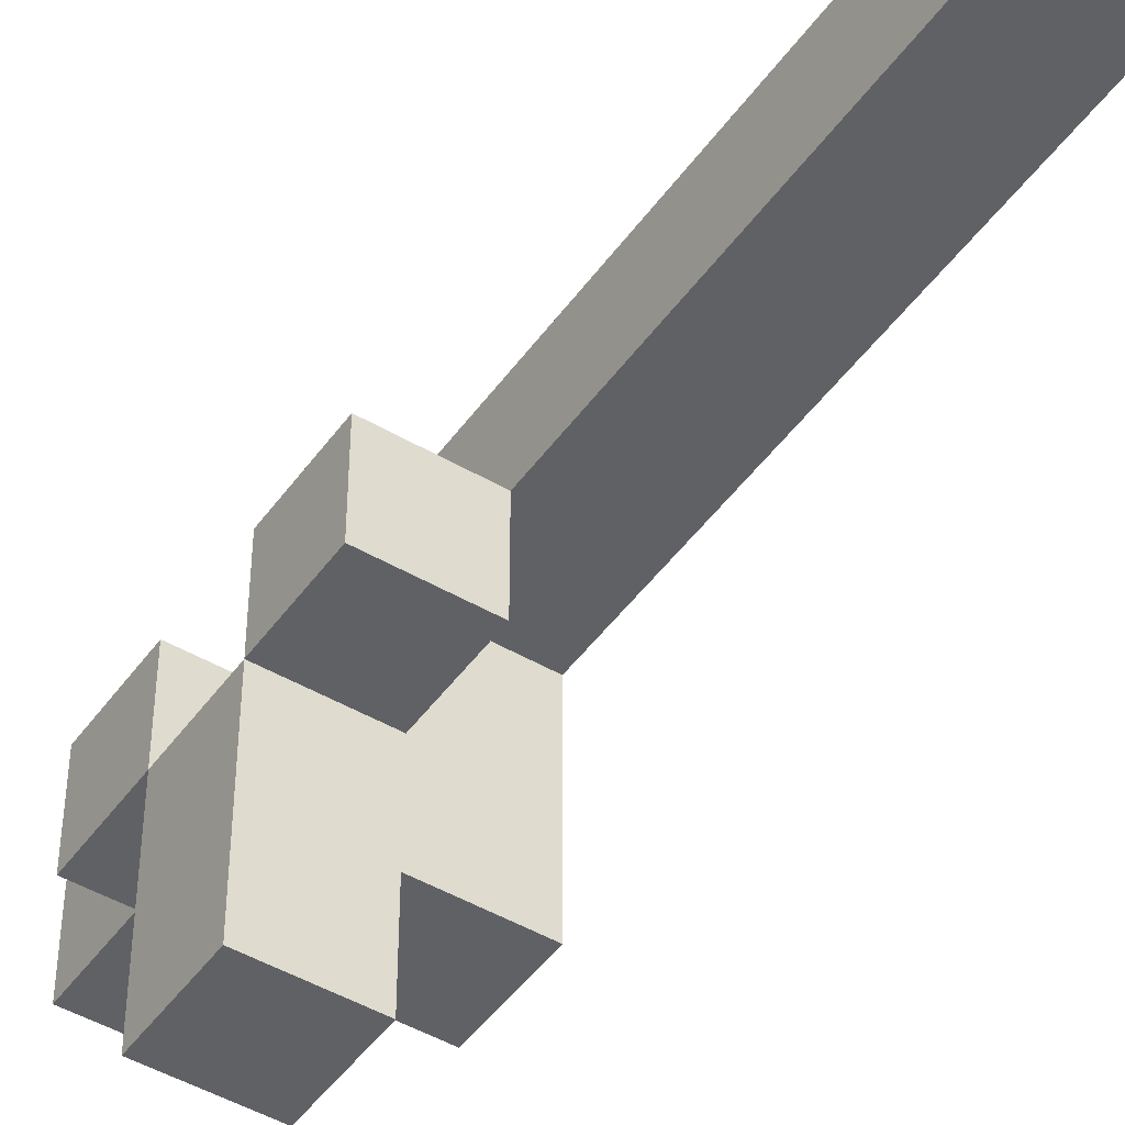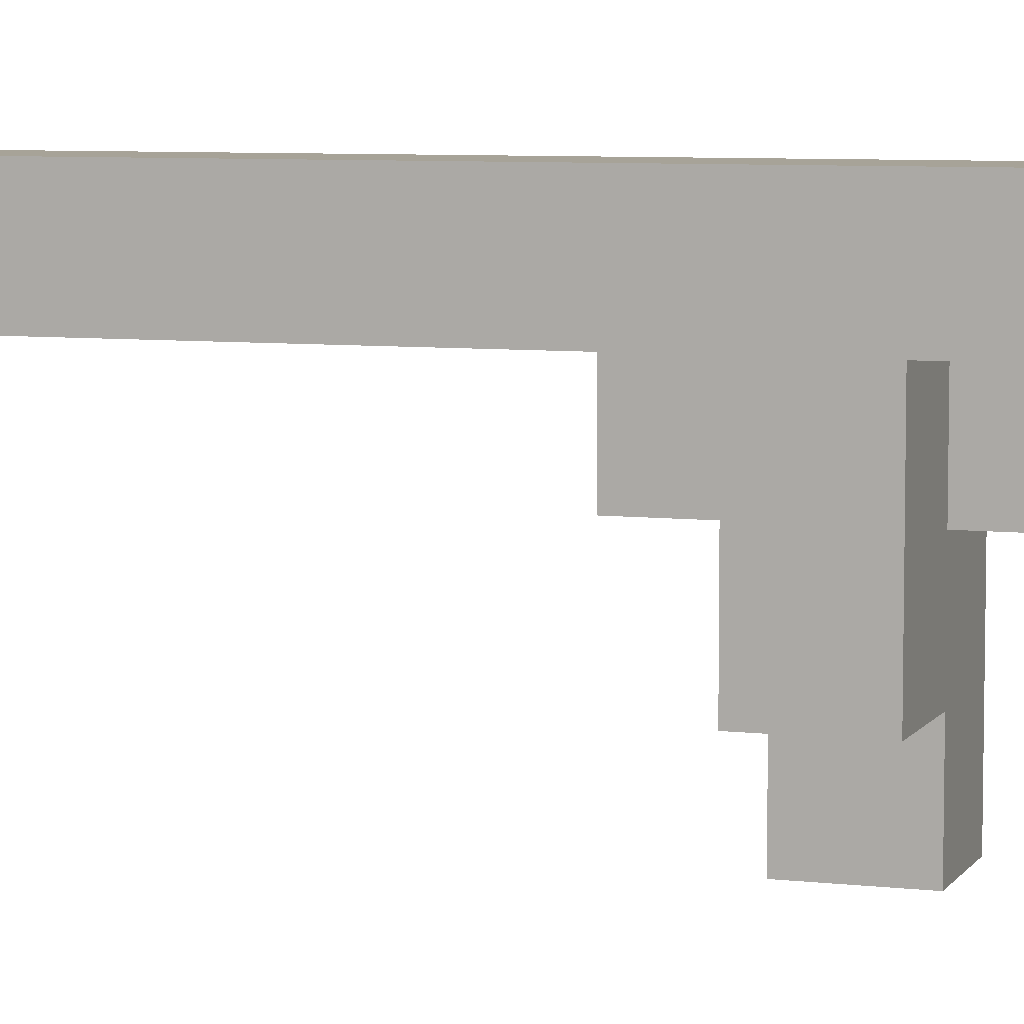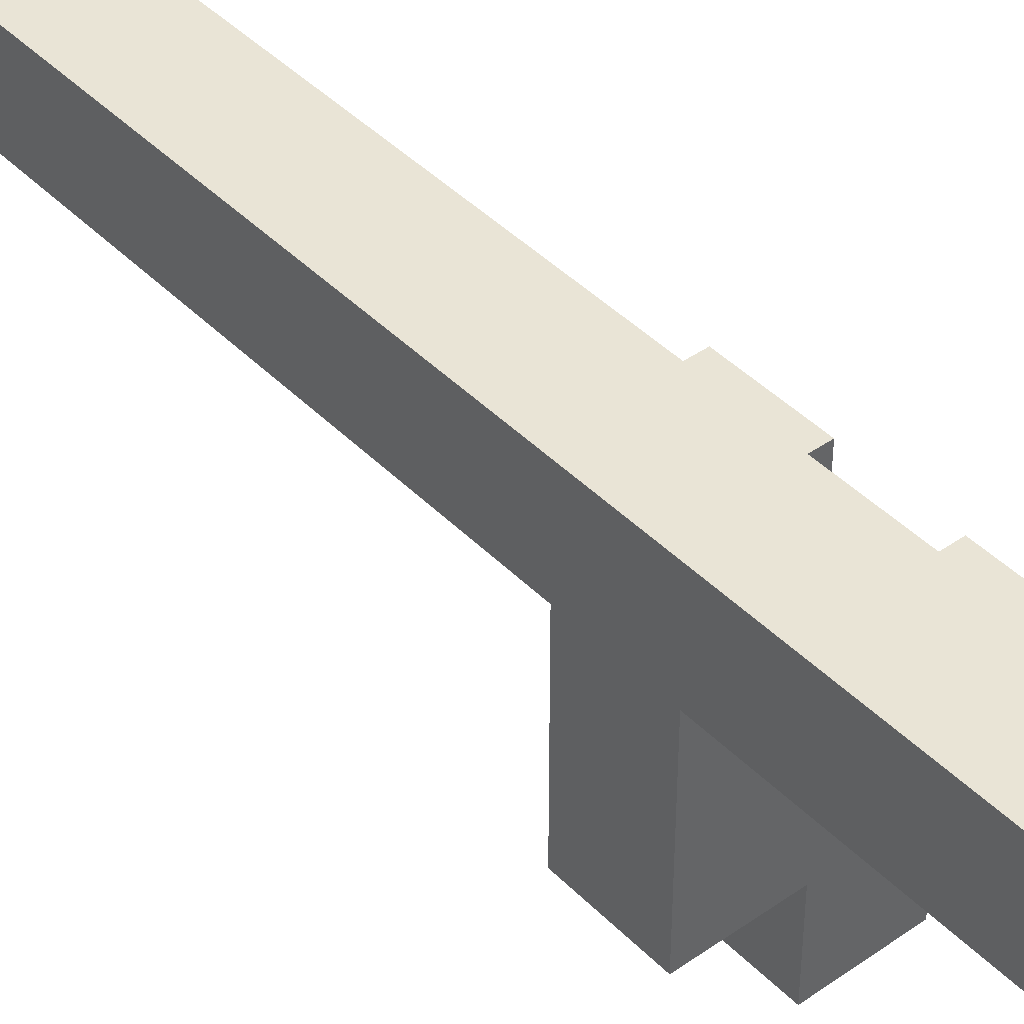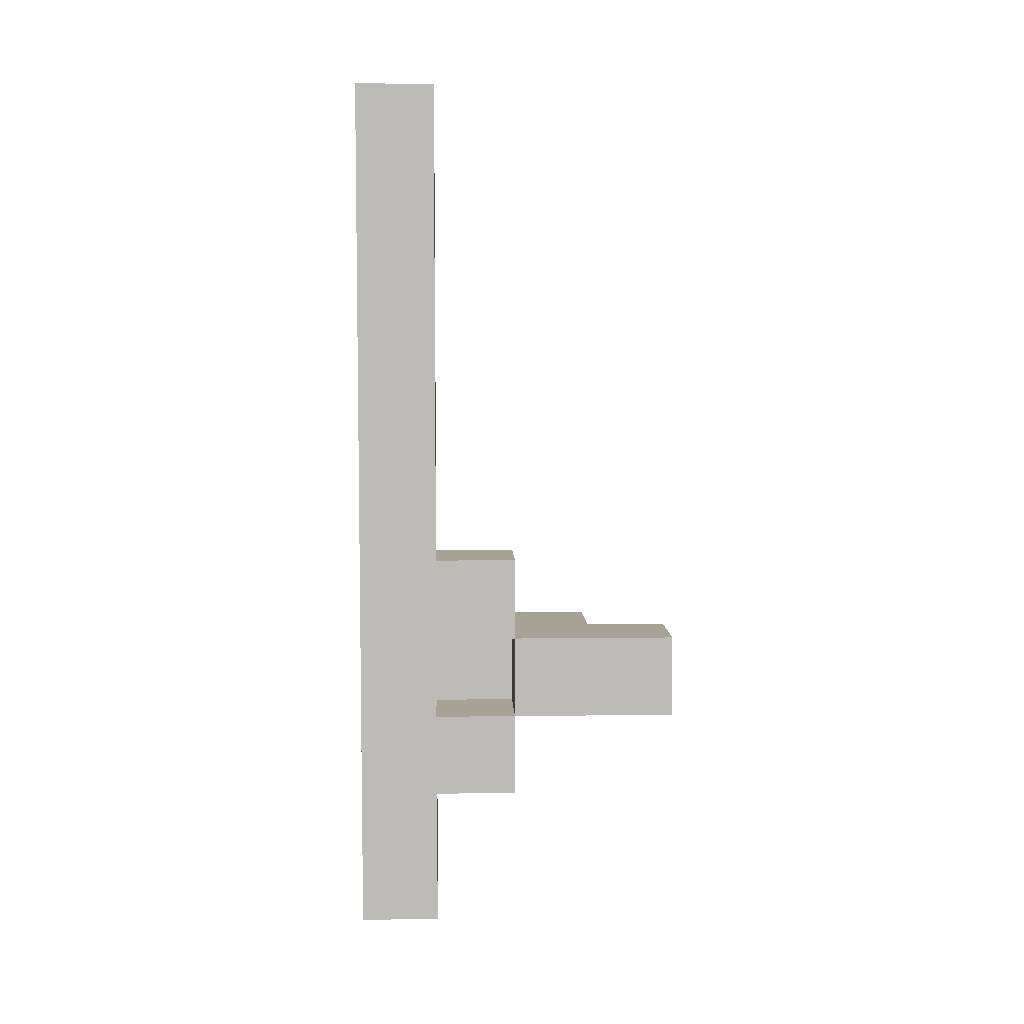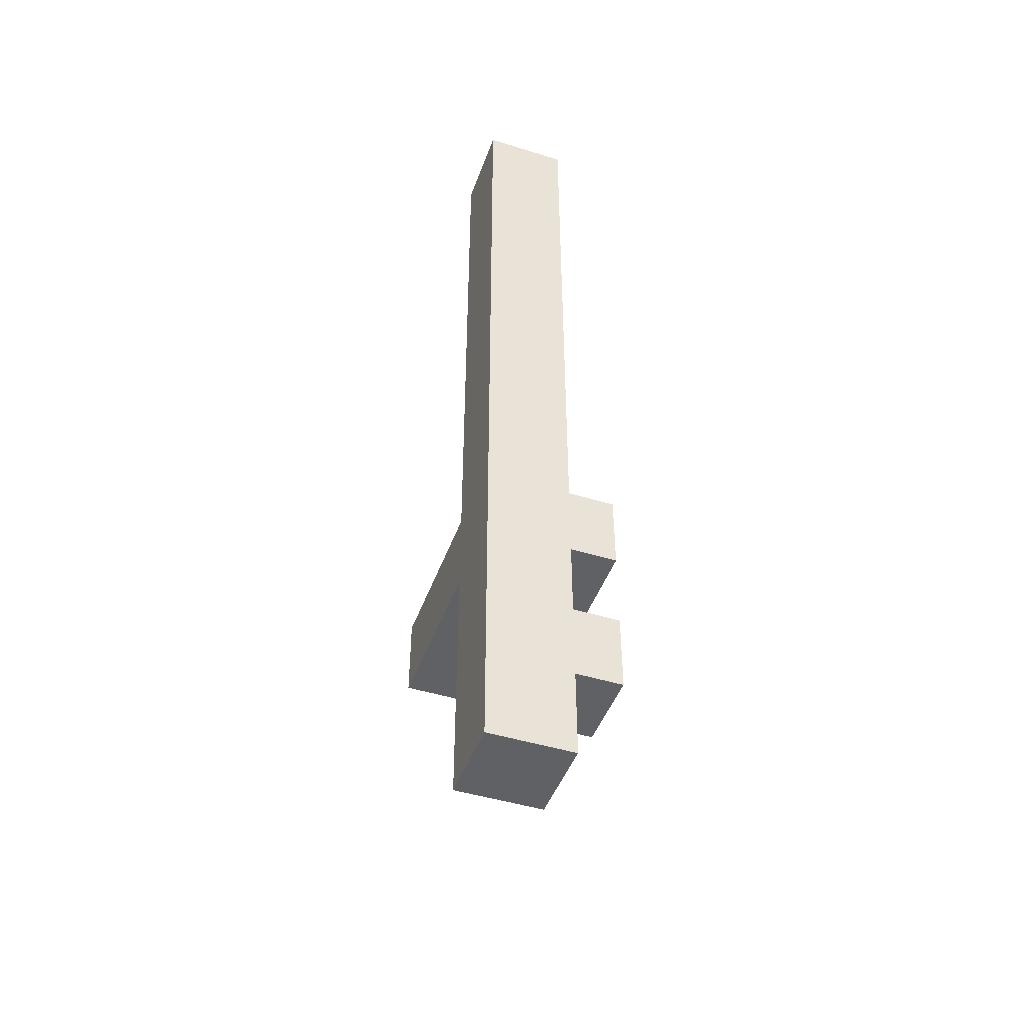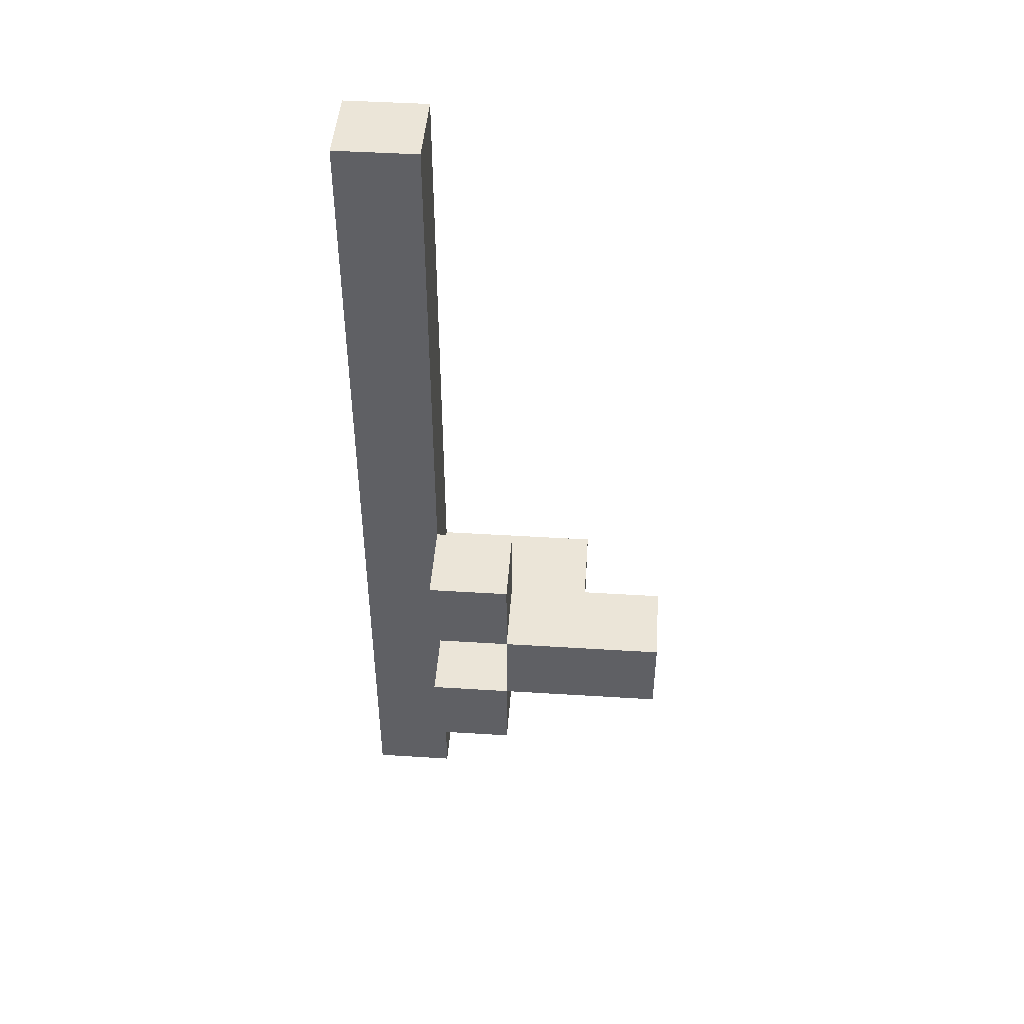
<metadata>
{"format":"obj","ext":"obj","renderer":"f3d","projection":"perspective","resolution":1024,"background":"white","views":[{"elev":-46.7,"azim":146.3,"up":"+Z"},{"elev":6.8,"azim":-71.1,"up":"+Z"},{"elev":42.5,"azim":-40.0,"up":"+Z"},{"elev":6.3,"azim":87.8,"up":"+Y"},{"elev":-46.3,"azim":-19.5,"up":"+Y"},{"elev":45.6,"azim":94.1,"up":"+Y"}]}
</metadata>
<code>
o
v -0.9 0 -1
v -0.9 0 -1.1
v -0.9 0.3 -1.1
v -0.9 0.3 -1.3
v -0.9 0.4 -1.1
v -0.9 0.4 -1.3
v -0.9 1.1 -1
v -0.9 1.1 -1.1
v -0.8 0.2 -1.1
v -0.8 0.2 -1.2
v -0.8 0.3 -1.1
v -0.8 0.3 -1.2
v -0.8 0.3 -1.3
v -0.8 0.3 -1.4
v -0.8 0.4 -1.1
v -0.8 0.4 -1.2
v -0.8 0.4 -1.3
v -0.8 0.4 -1.4
v -0.8 0.5 -1.1
v -0.8 0.5 -1.2
v -0.8 0 -1
v -0.8 0 -1.1
v -0.8 0.2 -1.1
v -0.8 0.3 -1.1
v -0.8 0.3 -1.2
v -0.8 0.4 -1.1
v -0.8 0.4 -1.2
v -0.8 0.5 -1.1
v -0.8 1.1 -1
v -0.8 1.1 -1.1
v -0.7 0.2 -1.1
v -0.7 0.2 -1.2
v -0.7 0.3 -1.1
v -0.7 0.3 -1.2
v -0.7 0.3 -1.4
v -0.7 0.4 -1.1
v -0.7 0.4 -1.2
v -0.7 0.4 -1.4
v -0.7 0.5 -1.1
v -0.7 0.5 -1.2
v -0.9 0 -1
v -0.9 1.1 -1
v -0.8 0 -1
v -0.8 1.1 -1
v -0.8 0.2 -1.1
v -0.8 0.3 -1.1
v -0.8 0.4 -1.1
v -0.8 0.5 -1.1
v -0.7 0.2 -1.1
v -0.7 0.3 -1.1
v -0.7 0.4 -1.1
v -0.7 0.5 -1.1
v -0.8 0.3 -1.2
v -0.8 0.4 -1.2
v -0.7 0.3 -1.2
v -0.7 0.4 -1.2
v -0.9 0 -1.1
v -0.9 0.3 -1.1
v -0.9 0.4 -1.1
v -0.9 1.1 -1.1
v -0.8 0 -1.1
v -0.8 0.2 -1.1
v -0.8 0.3 -1.1
v -0.8 0.4 -1.1
v -0.8 0.5 -1.1
v -0.8 1.1 -1.1
v -0.8 0.2 -1.2
v -0.8 0.3 -1.2
v -0.8 0.4 -1.2
v -0.8 0.5 -1.2
v -0.7 0.2 -1.2
v -0.7 0.3 -1.2
v -0.7 0.4 -1.2
v -0.7 0.5 -1.2
v -0.9 0.3 -1.3
v -0.9 0.4 -1.3
v -0.8 0.3 -1.3
v -0.8 0.4 -1.3
v -0.8 0.3 -1.4
v -0.8 0.4 -1.4
v -0.7 0.3 -1.4
v -0.7 0.4 -1.4
v -0.9 0 -1
v -0.8 0 -1
v -0.9 0 -1.1
v -0.8 0 -1.1
v -0.8 0.2 -1.1
v -0.7 0.2 -1.1
v -0.8 0.2 -1.2
v -0.7 0.2 -1.2
v -0.9 0.3 -1.1
v -0.8 0.3 -1.1
v -0.8 0.3 -1.2
v -0.7 0.3 -1.2
v -0.9 0.3 -1.3
v -0.8 0.3 -1.3
v -0.8 0.3 -1.4
v -0.7 0.3 -1.4
v -0.8 0.4 -1.1
v -0.7 0.4 -1.1
v -0.8 0.4 -1.2
v -0.7 0.4 -1.2
v -0.8 0.3 -1.1
v -0.7 0.3 -1.1
v -0.8 0.3 -1.2
v -0.7 0.3 -1.2
v -0.9 0.4 -1.1
v -0.8 0.4 -1.1
v -0.8 0.4 -1.2
v -0.7 0.4 -1.2
v -0.9 0.4 -1.3
v -0.8 0.4 -1.3
v -0.8 0.4 -1.4
v -0.7 0.4 -1.4
v -0.8 0.5 -1.1
v -0.7 0.5 -1.1
v -0.8 0.5 -1.2
v -0.7 0.5 -1.2
v -0.9 1.1 -1
v -0.8 1.1 -1
v -0.9 1.1 -1.1
v -0.8 1.1 -1.1
f 3 2 1
f 5 3 1
f 5 4 3
f 6 4 5
f 7 5 1
f 8 5 7
f 11 10 9
f 12 10 11
f 17 14 13
f 18 14 17
f 19 16 15
f 20 16 19
f 21 22 23
f 21 23 24
f 21 24 26
f 24 25 26
f 26 25 27
f 21 26 28
f 21 28 29
f 29 28 30
f 31 32 33
f 33 32 34
f 34 35 37
f 37 35 38
f 36 37 39
f 39 37 40
f 43 42 41
f 44 42 43
f 49 46 45
f 50 46 49
f 51 48 47
f 52 48 51
f 55 54 53
f 56 54 55
f 57 58 61
f 61 58 62
f 62 58 63
f 59 60 64
f 64 60 65
f 65 60 66
f 67 68 71
f 71 68 72
f 69 70 73
f 73 70 74
f 75 76 77
f 77 76 78
f 79 80 81
f 81 80 82
f 85 84 83
f 86 84 85
f 89 88 87
f 90 88 89
f 93 92 91
f 95 93 91
f 95 94 93
f 96 94 95
f 97 94 96
f 98 94 97
f 101 100 99
f 102 100 101
f 103 104 105
f 105 104 106
f 107 108 109
f 107 109 111
f 109 110 111
f 111 110 112
f 112 110 113
f 113 110 114
f 115 116 117
f 117 116 118
f 119 120 121
f 121 120 122

</code>
